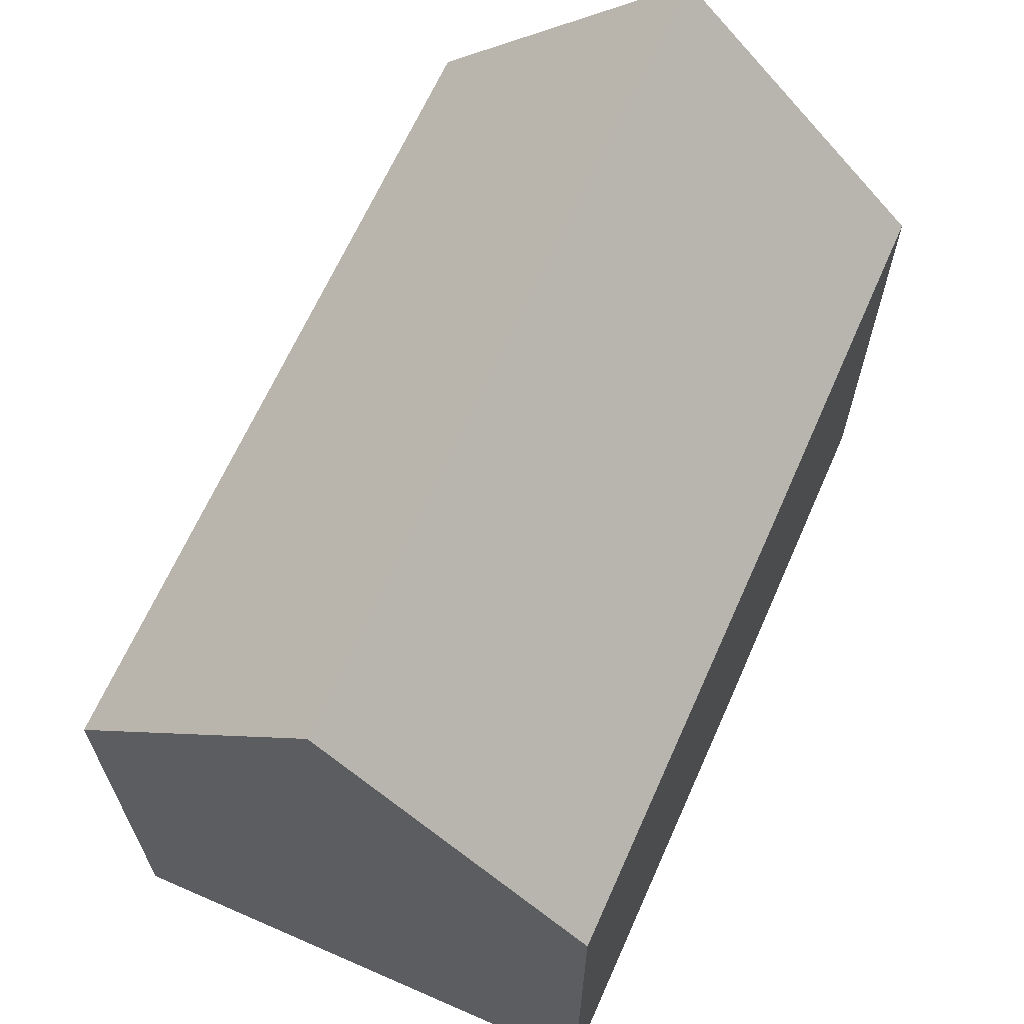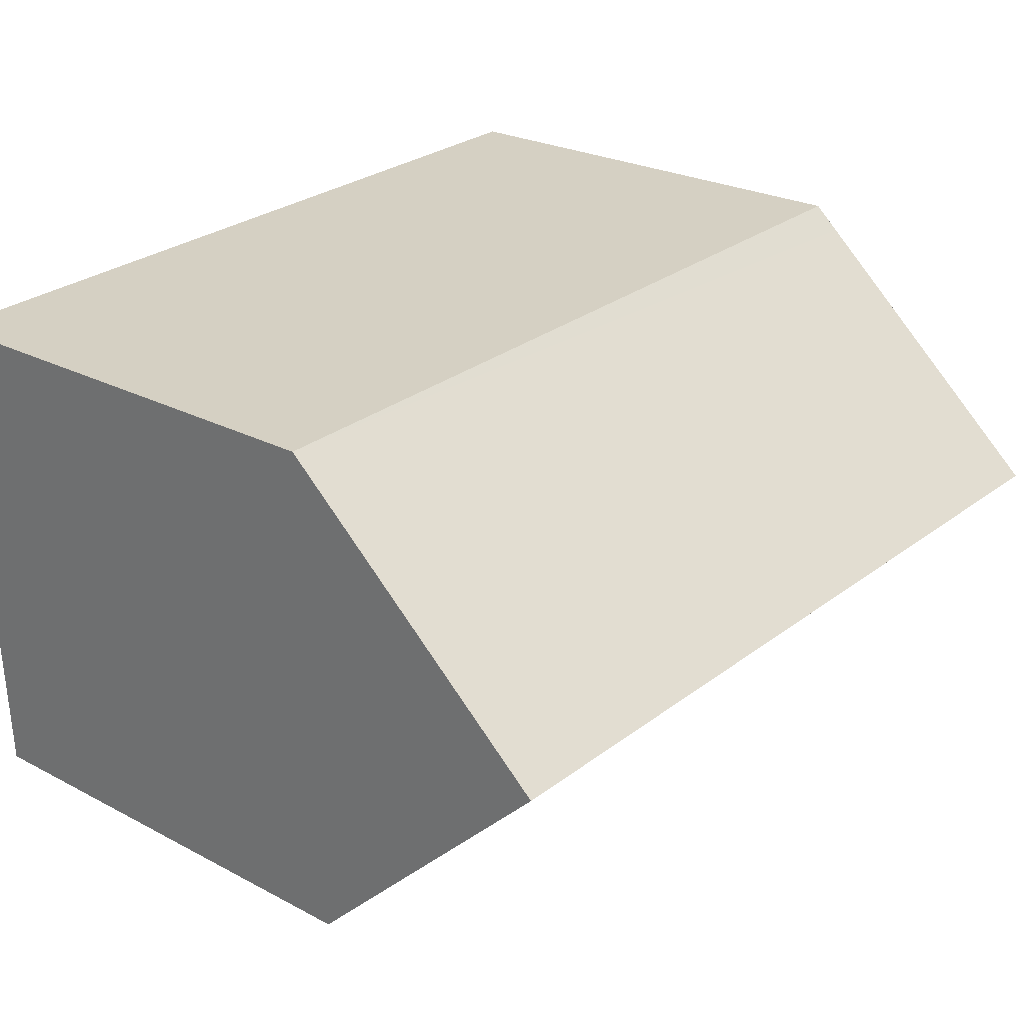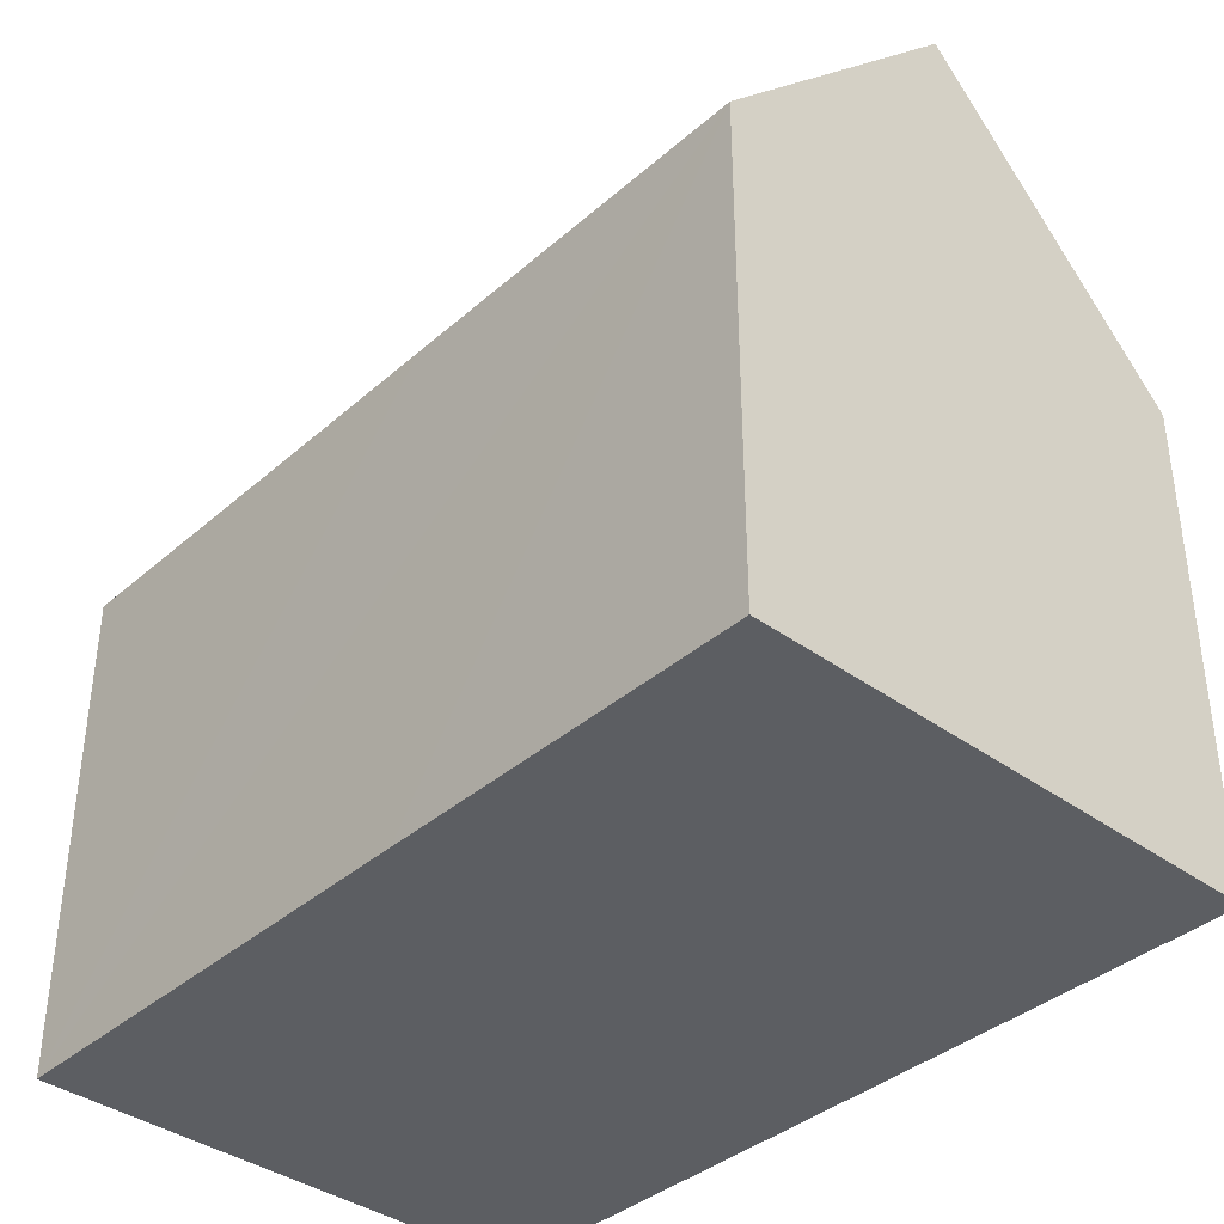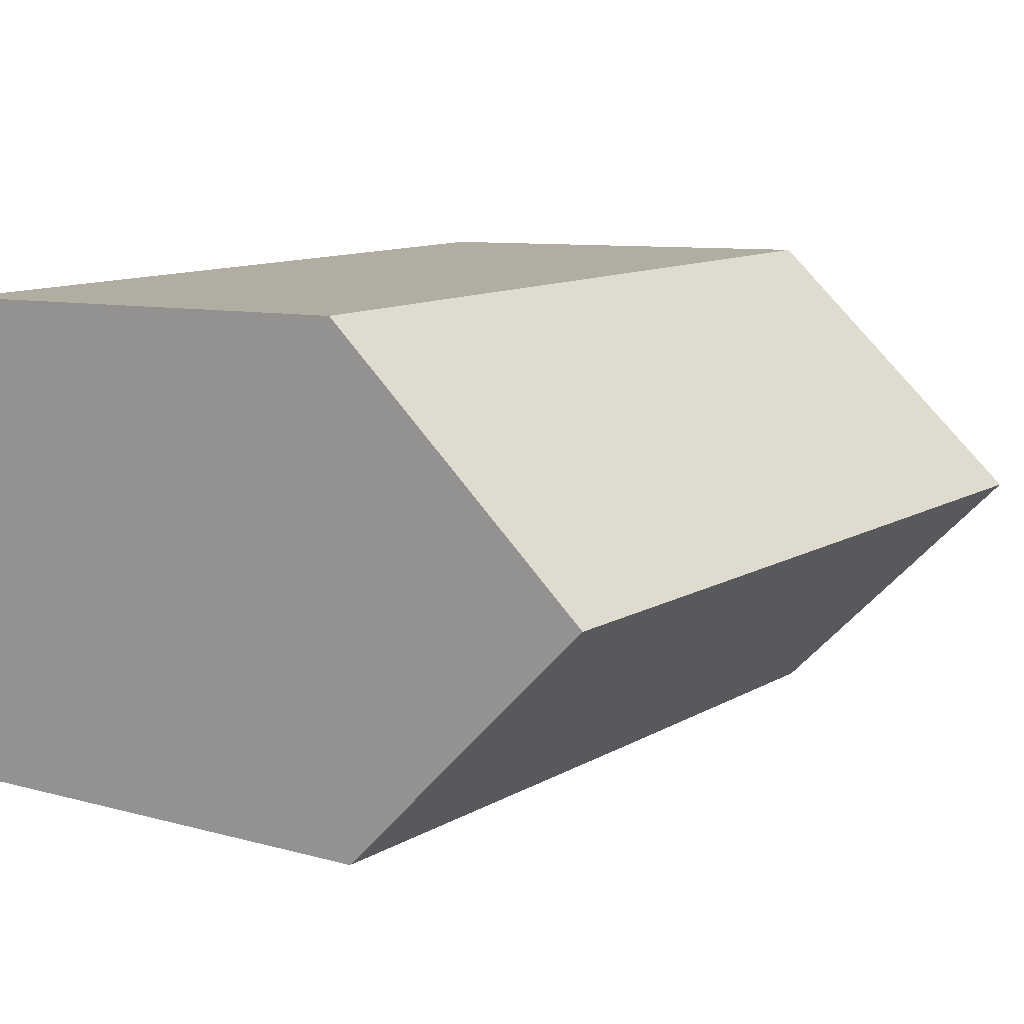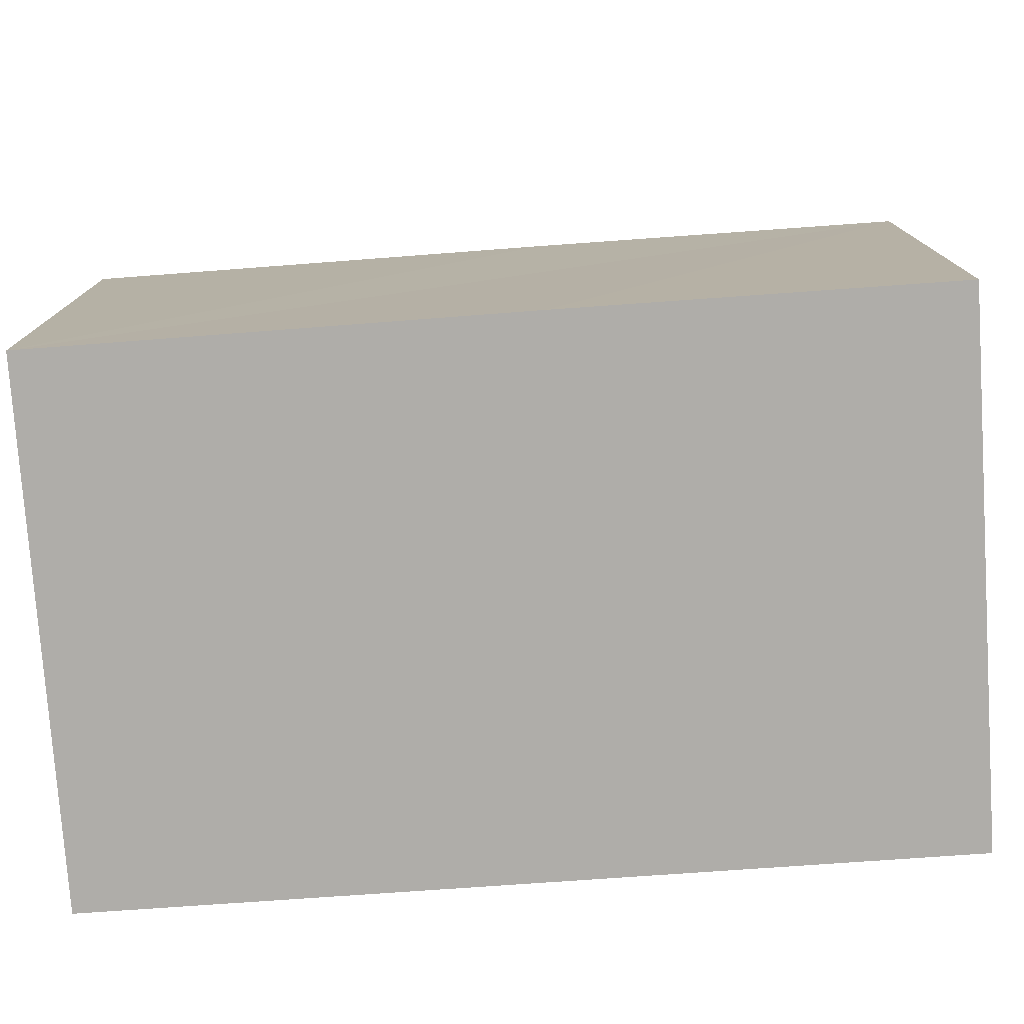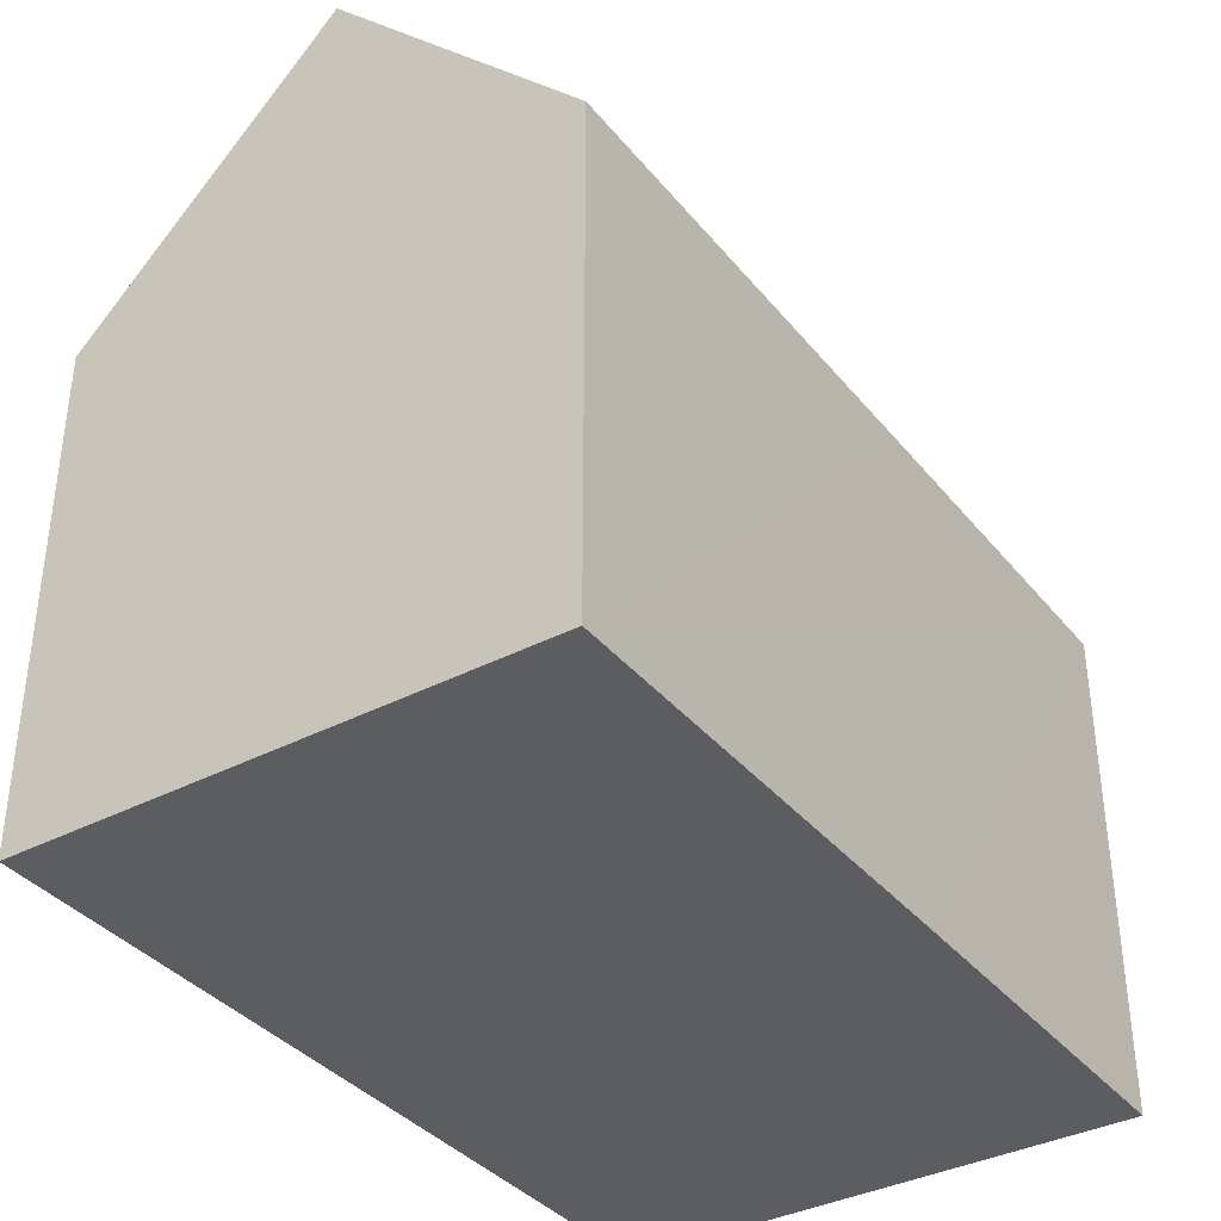
<metadata>
{"format":"obj","ext":"obj","renderer":"f3d","projection":"perspective","resolution":1024,"background":"white","views":[{"elev":65.3,"azim":116.1,"up":"+Y"},{"elev":24.6,"azim":130.9,"up":"+Z"},{"elev":-38.2,"azim":-130.1,"up":"+Y"},{"elev":8.7,"azim":126.5,"up":"+Z"},{"elev":-77.3,"azim":-173.6,"up":"+Y"},{"elev":-37.1,"azim":126.3,"up":"+Y"}]}
</metadata>
<code>
v  0.251 16.5 5.572
v  7.972 10.62 -0.327
v  0 10.65 6.519e-16
v  18.2 16.5 4.886
v  17.96 10.65 -0.687
v  18.43 10.68 10.43
v  0.48 11.15 10.67
v  0.503 10.62 11.17
v  18.41 11.2 9.927
v  17.96 4.207e-17 -0.687
v  7.972 2.002e-17 -0.327
v  0 0 0
v  0.251 -3.412e-16 5.572
v  0.48 -6.531e-16 10.67
v  0.503 -6.842e-16 11.17
v  18.43 -6.385e-16 10.43
v  18.2 -2.992e-16 4.886
v  18.41 -6.079e-16 9.927
g defaultobject
f 1 2 3
f 2 1 4
f 2 4 5
f 6 7 8
f 7 6 1
f 1 6 4
f 4 6 9
f 10 2 5
f 2 10 3
f 3 10 11
f 3 11 12
f 3 7 1
f 7 3 12
f 7 12 8
f 8 12 13
f 8 13 14
f 8 14 15
f 8 16 6
f 16 8 15
f 9 5 4
f 5 9 6
f 5 6 16
f 5 16 17
f 5 17 10
f 17 16 18
f 11 13 12
f 13 11 14
f 14 11 10
f 14 10 15
f 15 10 17
f 15 17 16
f 16 17 18

</code>
